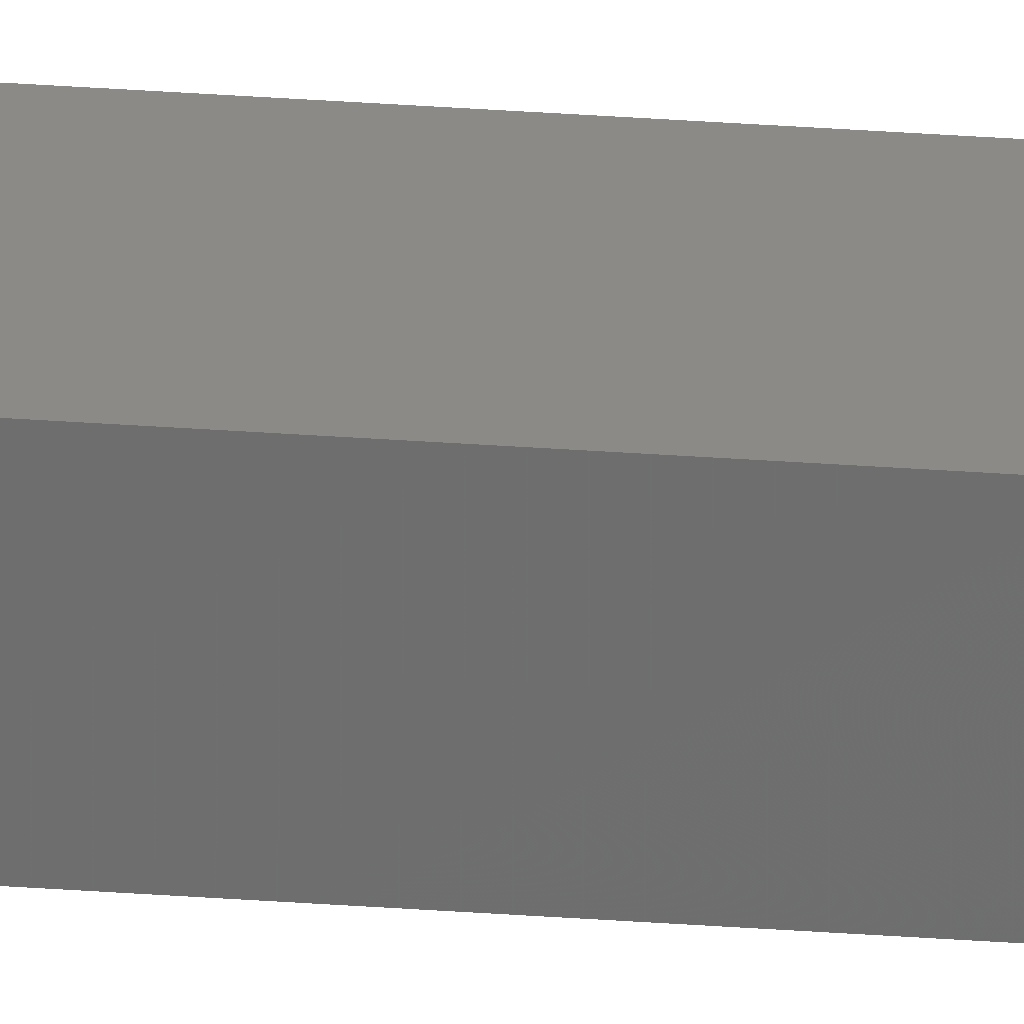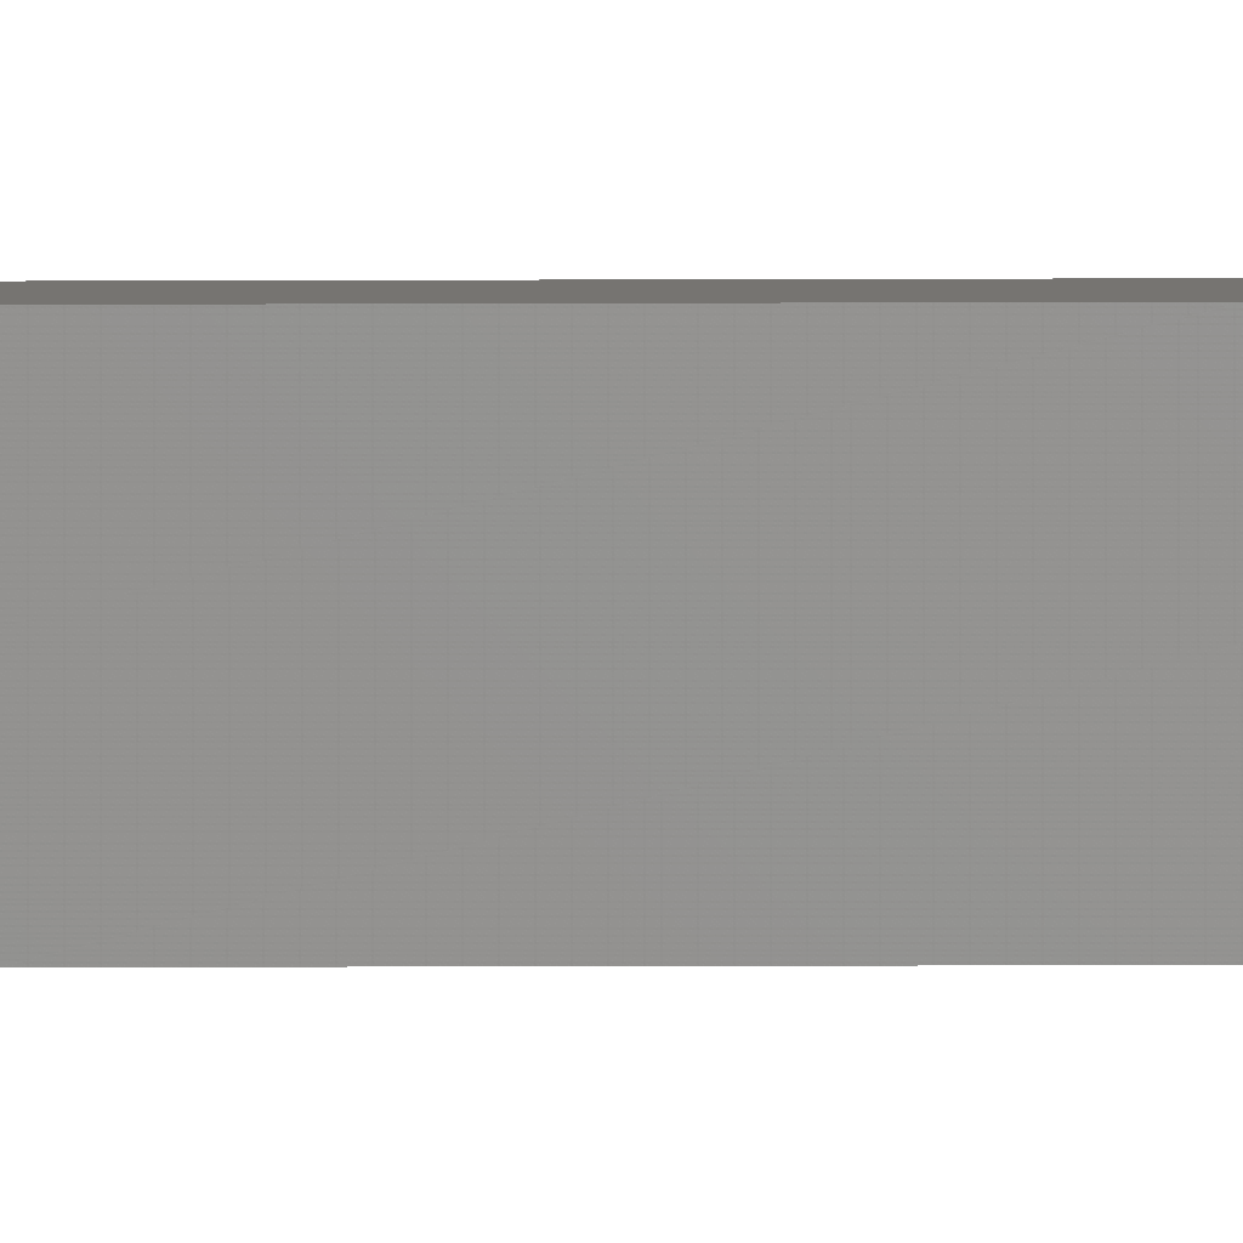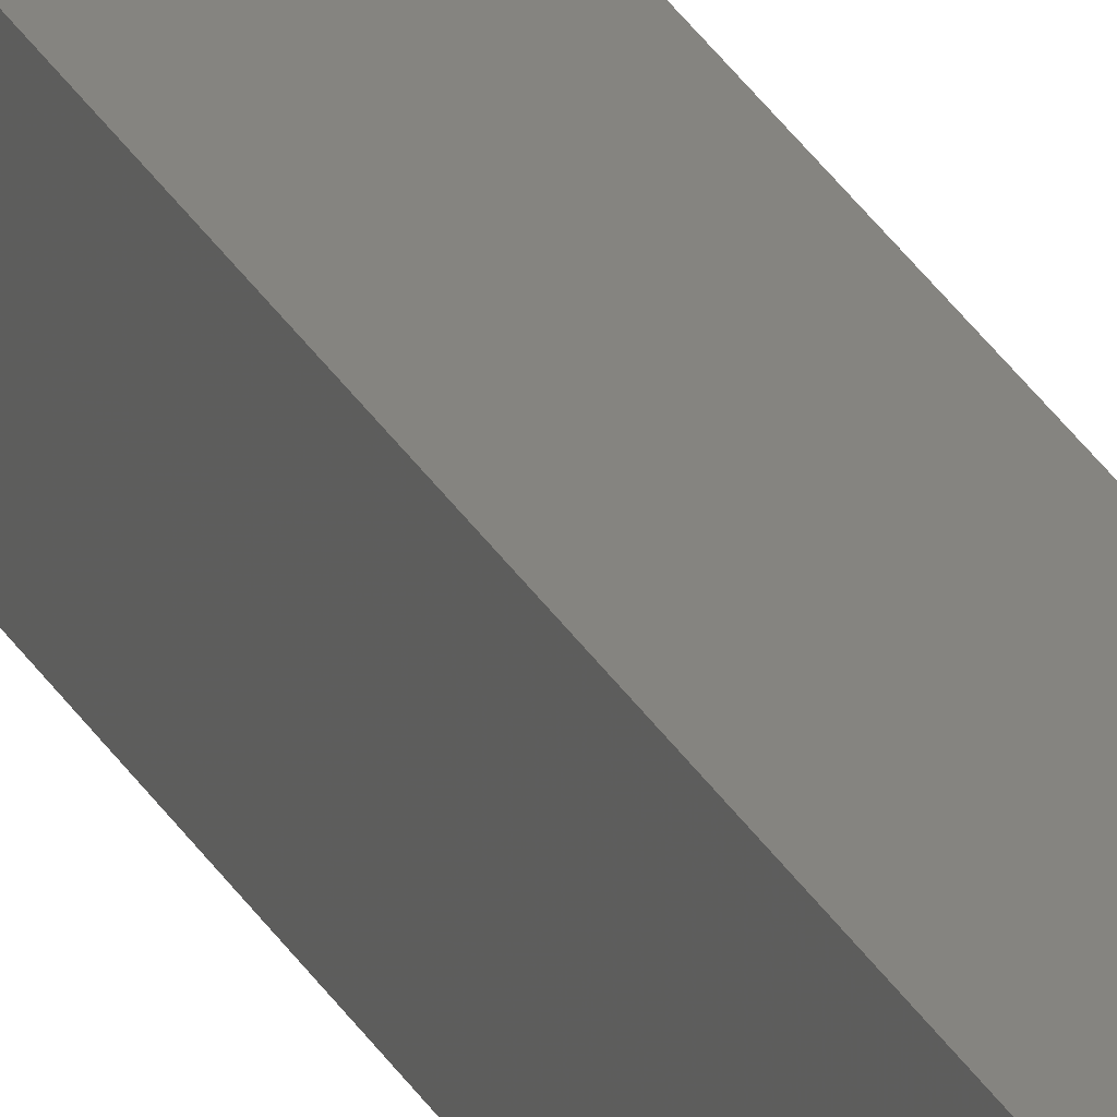
<metadata>
{"format":"stl","ext":"stl","renderer":"f3d","projection":"perspective","resolution":1024,"background":"white","views":[{"elev":36.9,"azim":-84.7,"up":"+Y"},{"elev":-4.1,"azim":91.8,"up":"+Y"},{"elev":20.9,"azim":-18.1,"up":"+Y"}]}
</metadata>
<code>
# stl→obj: 16 verts, 28 faces
v -9.818 -3.857 127.6
v -9.818 -3.857 131.2
v -9.838 -3.855 131.2
v -9.838 -3.855 127.6
v -9.857 -3.853 131.2
v -9.857 -3.853 127.6
v -9.877 -3.851 131.2
v -9.877 -3.851 127.6
v -9.872 -3.801 127.6
v -9.872 -3.801 131.2
v -9.812 -3.807 131.2
v -9.812 -3.807 127.6
v -9.832 -3.805 131.2
v -9.832 -3.805 127.6
v -9.852 -3.803 131.2
v -9.852 -3.803 127.6
f 1 2 3
f 4 3 5
f 4 1 3
f 6 5 7
f 6 4 5
f 8 6 7
f 9 8 7
f 9 7 10
f 11 12 13
f 13 14 15
f 12 14 13
f 14 16 15
f 15 9 10
f 16 9 15
f 1 12 11
f 1 11 2
f 16 8 9
f 16 6 8
f 14 4 16
f 16 4 6
f 12 1 14
f 14 1 4
f 7 15 10
f 5 13 15
f 5 15 7
f 3 13 5
f 2 11 13
f 2 13 3

</code>
